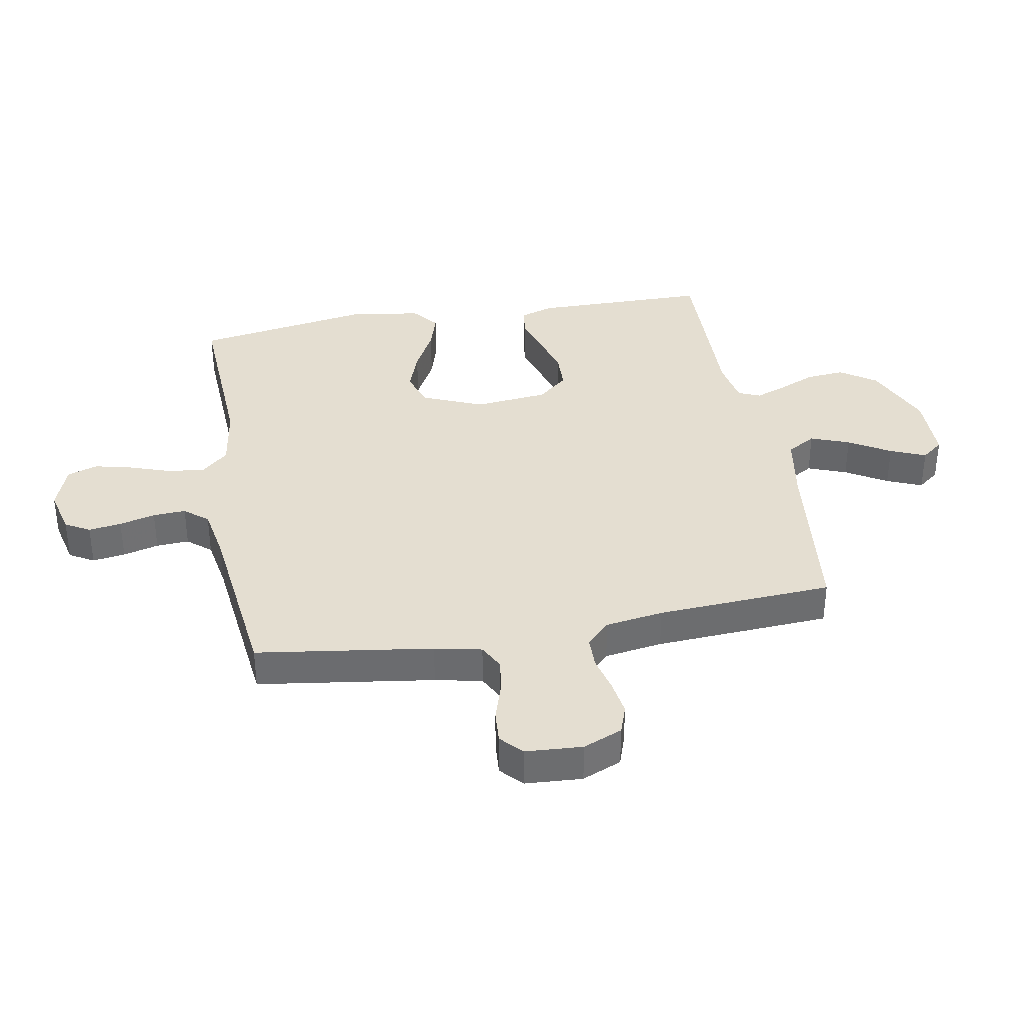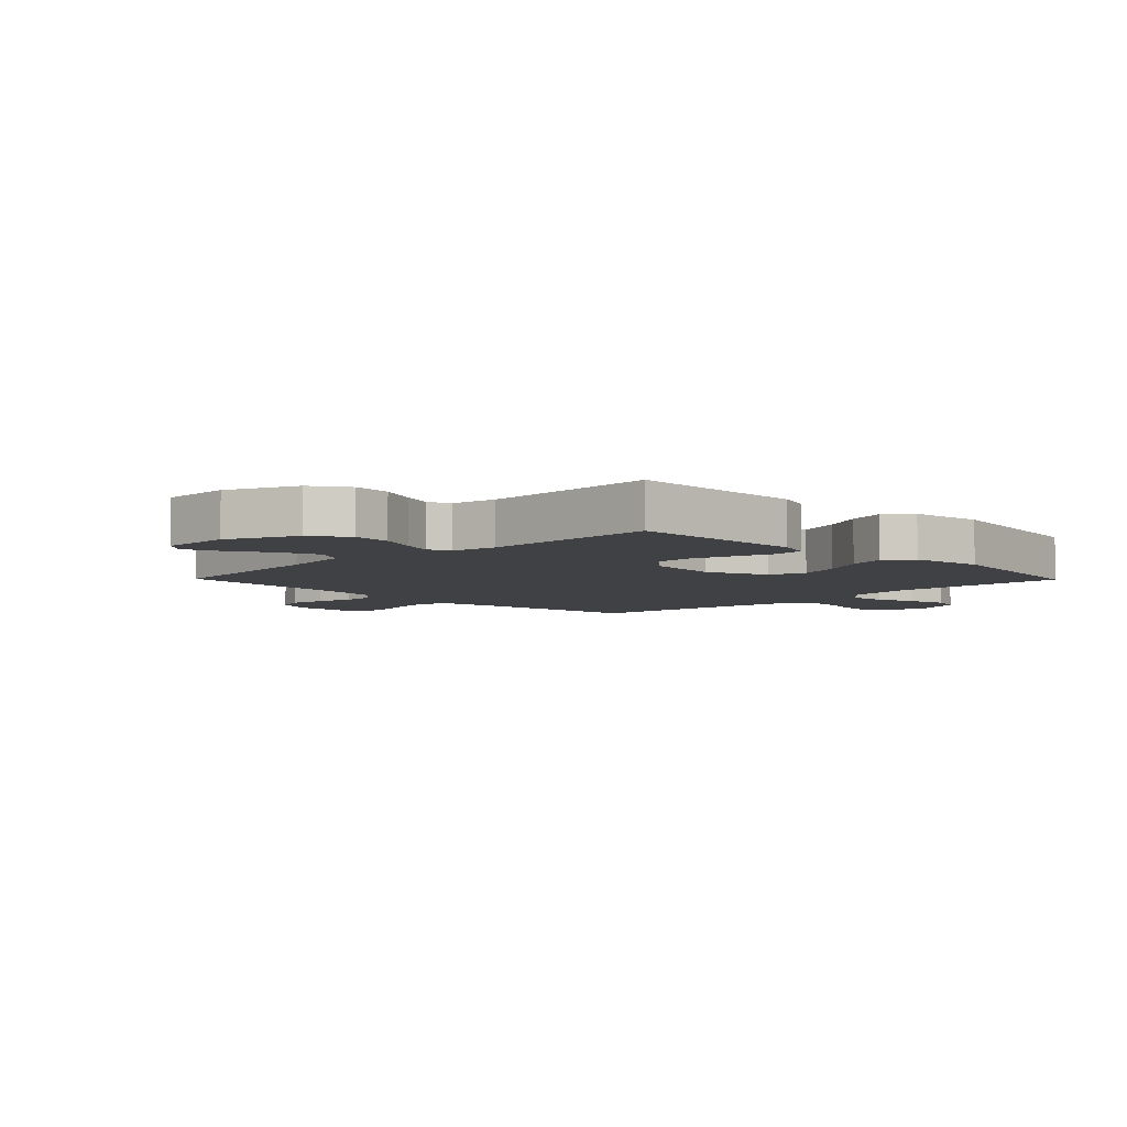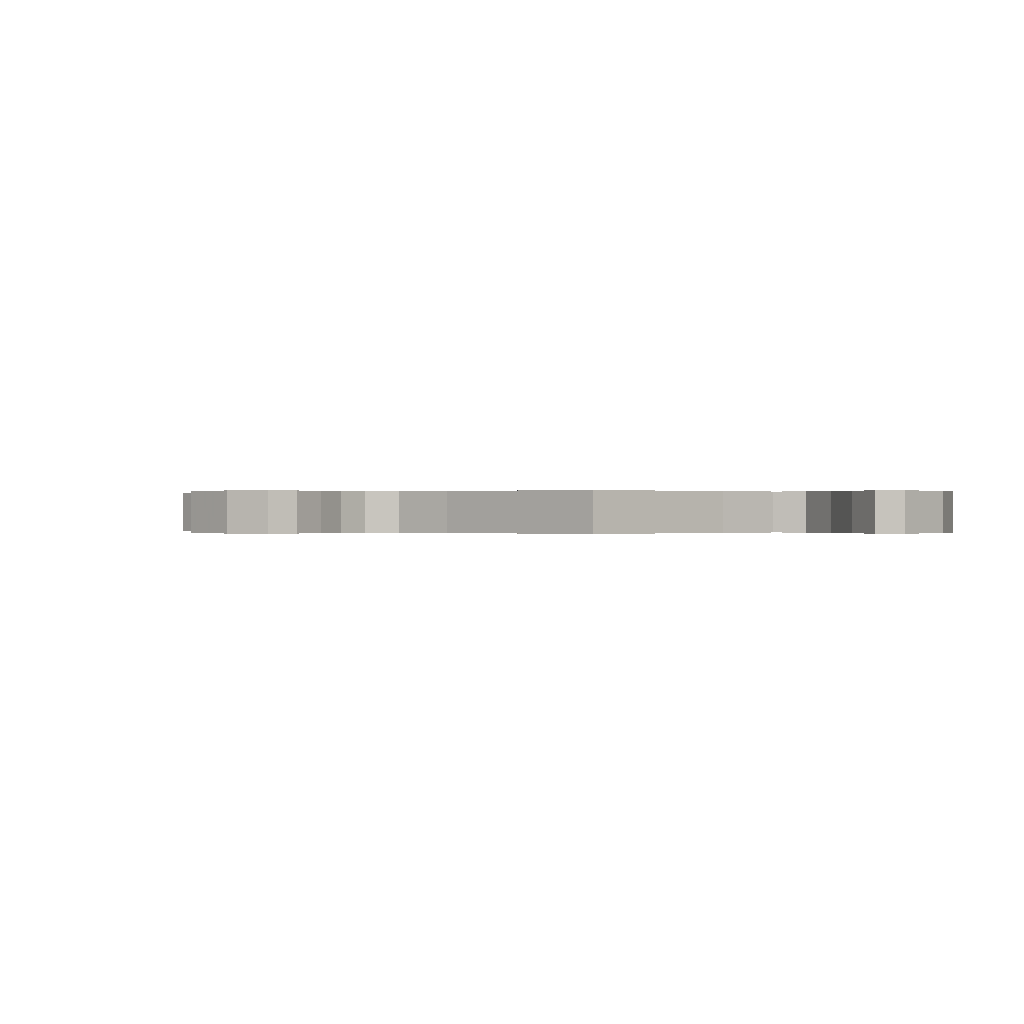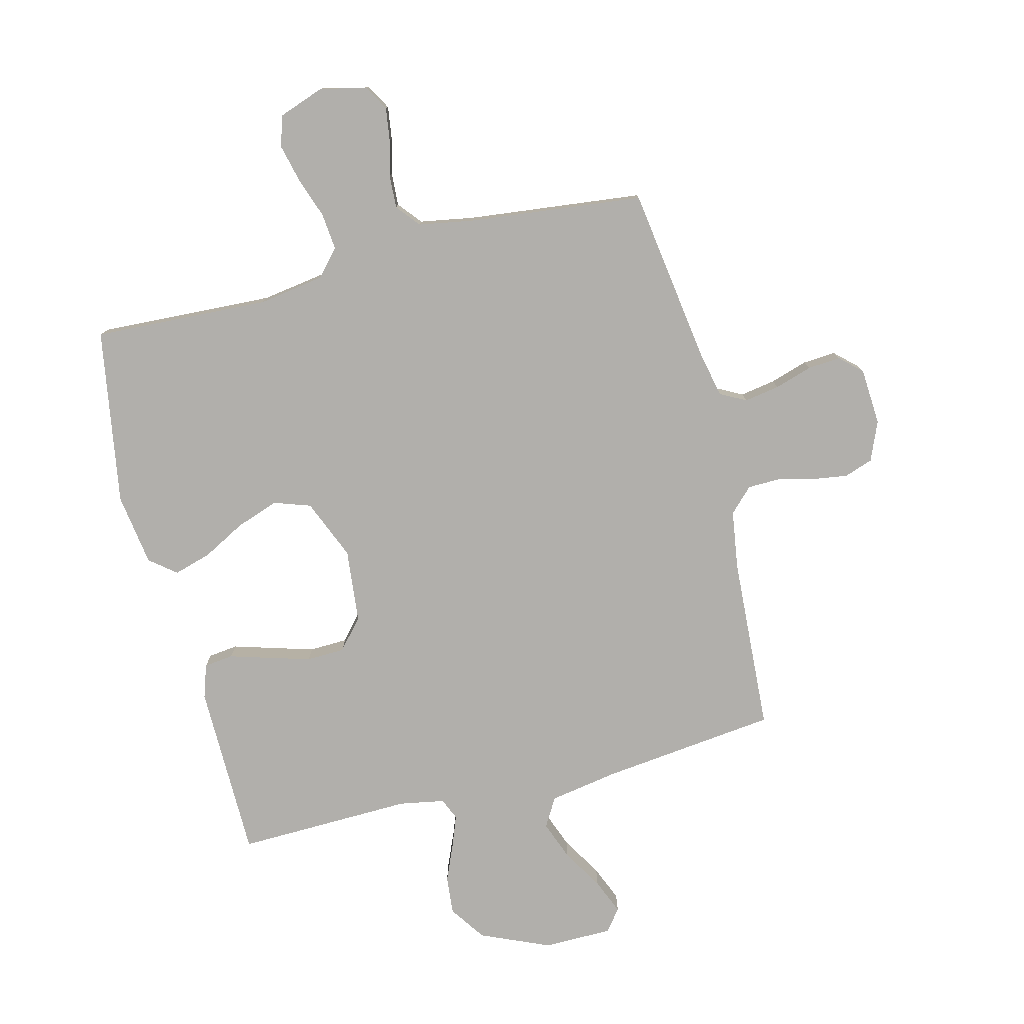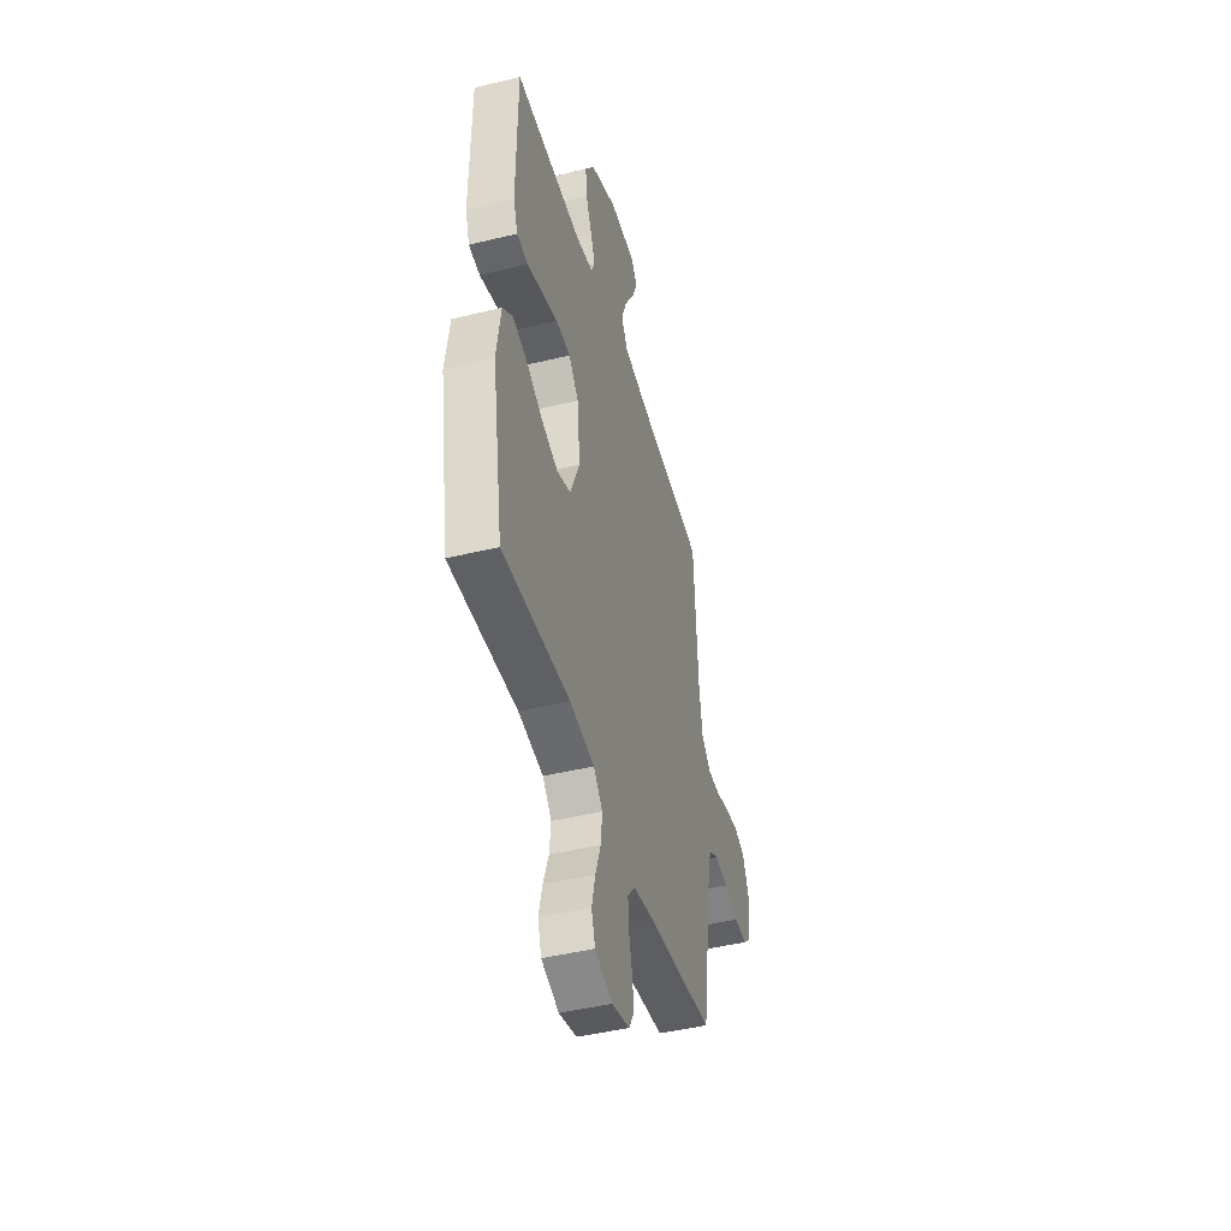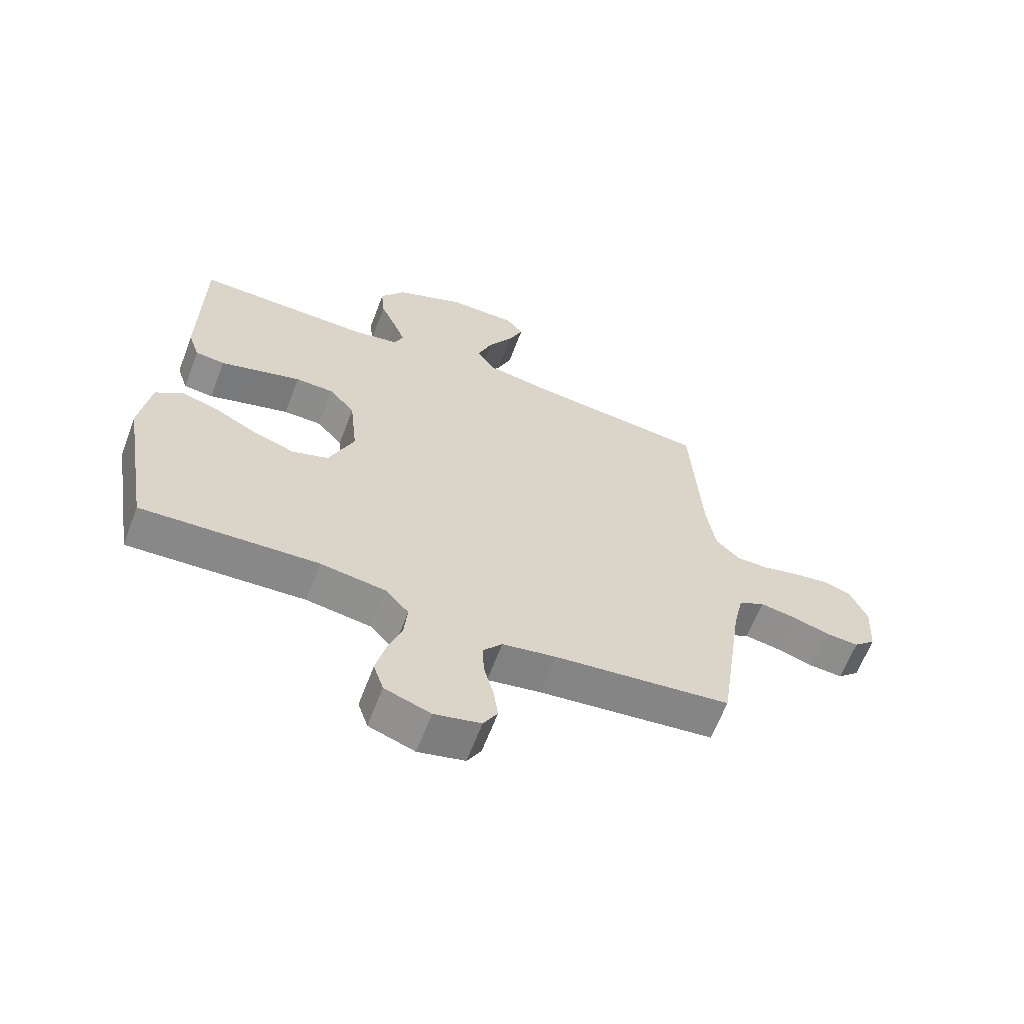
<metadata>
{"format":"obj","ext":"obj","renderer":"f3d","projection":"perspective","resolution":1024,"background":"white","views":[{"elev":36.5,"azim":-100.2,"up":"+Y"},{"elev":-5.7,"azim":44.4,"up":"+Y"},{"elev":-0.0,"azim":-48.3,"up":"+Y"},{"elev":-78.3,"azim":-165.8,"up":"+Y"},{"elev":-45.0,"azim":105.8,"up":"+Z"},{"elev":-63.6,"azim":159.2,"up":"+Z"}]}
</metadata>
<code>
v -0.5 0.07 -0.5
v -0.543 0.07 -0.2
v -0.56 0.07 -0.12
v -0.604 0.07 -0.097
v -0.664 0.07 -0.107
v -0.728 0.07 -0.127
v -0.784 0.07 -0.131
v -0.821 0.07 -0.097
v -0.827 0.07 0
v -0.799 0.07 0.067
v -0.75 0.07 0.084
v -0.69 0.07 0.075
v -0.628 0.07 0.06
v -0.573 0.07 0.061
v -0.533 0.07 0.101
v -0.518 0.07 0.2
v -0.5 0.07 0.5
v -0.2 0.07 0.534
v -0.083 0.07 0.554
v -0.054 0.07 0.603
v -0.079 0.07 0.669
v -0.121 0.07 0.739
v -0.146 0.07 0.799
v -0.117 0.07 0.836
v 0 0.07 0.837
v 0.118 0.07 0.786
v 0.16 0.07 0.725
v 0.154 0.07 0.66
v 0.127 0.07 0.597
v 0.107 0.07 0.544
v 0.123 0.07 0.507
v 0.2 0.07 0.493
v 0.5 0.07 0.5
v 0.503 0.07 0.2
v 0.484 0.07 0.143
v 0.434 0.07 0.137
v 0.367 0.07 0.157
v 0.295 0.07 0.178
v 0.23 0.07 0.176
v 0.186 0.07 0.125
v 0.173 0.07 0
v 0.216 0.07 -0.103
v 0.278 0.07 -0.124
v 0.35 0.07 -0.099
v 0.423 0.07 -0.06
v 0.487 0.07 -0.041
v 0.532 0.07 -0.077
v 0.55 0.07 -0.2
v 0.5 0.07 -0.5
v 0.2 0.07 -0.485
v 0.089 0.07 -0.502
v 0.049 0.07 -0.547
v 0.055 0.07 -0.609
v 0.079 0.07 -0.678
v 0.095 0.07 -0.744
v 0.078 0.07 -0.796
v 0 0.07 -0.824
v -0.079 0.07 -0.805
v -0.103 0.07 -0.763
v -0.095 0.07 -0.707
v -0.079 0.07 -0.646
v -0.076 0.07 -0.59
v -0.109 0.07 -0.55
v -0.2 0.07 -0.534
v -0.5 0 -0.5
v -0.543 0 -0.2
v -0.56 0 -0.12
v -0.604 0 -0.097
v -0.664 0 -0.107
v -0.728 0 -0.127
v -0.784 0 -0.131
v -0.821 0 -0.097
v -0.827 0 0
v -0.799 0 0.067
v -0.75 0 0.084
v -0.69 0 0.075
v -0.628 0 0.06
v -0.573 0 0.061
v -0.533 0 0.101
v -0.518 0 0.2
v -0.5 0 0.5
v -0.2 0 0.534
v -0.083 0 0.554
v -0.054 0 0.603
v -0.079 0 0.669
v -0.121 0 0.739
v -0.146 0 0.799
v -0.117 0 0.836
v 0 0 0.837
v 0.118 0 0.786
v 0.16 0 0.725
v 0.154 0 0.66
v 0.127 0 0.597
v 0.107 0 0.544
v 0.123 0 0.507
v 0.2 0 0.493
v 0.5 0 0.5
v 0.503 0 0.2
v 0.484 0 0.143
v 0.434 0 0.137
v 0.367 0 0.157
v 0.295 0 0.178
v 0.23 0 0.176
v 0.186 0 0.125
v 0.173 0 0
v 0.216 0 -0.103
v 0.278 0 -0.124
v 0.35 0 -0.099
v 0.423 0 -0.06
v 0.487 0 -0.041
v 0.532 0 -0.077
v 0.55 0 -0.2
v 0.5 0 -0.5
v 0.2 0 -0.485
v 0.089 0 -0.502
v 0.049 0 -0.547
v 0.055 0 -0.609
v 0.079 0 -0.678
v 0.095 0 -0.744
v 0.078 0 -0.796
v 0 0 -0.824
v -0.079 0 -0.805
v -0.103 0 -0.763
v -0.095 0 -0.707
v -0.079 0 -0.646
v -0.076 0 -0.59
v -0.109 0 -0.55
v -0.2 0 -0.534
f 59 60 61
f 58 59 61
f 57 58 61
f 56 57 61
f 55 56 61
f 54 55 61
f 53 54 61
f 52 53 61 62
f 51 52 62 63
f 48 49 50
f 47 48 50
f 46 47 50
f 45 46 50
f 44 45 50
f 43 44 50 51
f 51 63 64
f 43 51 64
f 42 43 64
f 35 36 37
f 34 35 37
f 33 34 37
f 32 33 37
f 31 32 37 38
f 27 28 29
f 26 27 29
f 25 26 29
f 24 25 29
f 23 24 29
f 22 23 29
f 21 22 29
f 20 21 29 30
f 19 20 30 31
f 16 17 18
f 18 19 31
f 16 18 31
f 15 16 31
f 11 12 13
f 10 11 13
f 9 10 13
f 8 9 13
f 7 8 13
f 6 7 13
f 5 6 13
f 4 5 13 14
f 14 15 31
f 4 14 31
f 3 4 31
f 64 1 2
f 42 64 2
f 41 42 2
f 31 38 39
f 31 39 40
f 31 40 41
f 3 31 41
f 2 3 41
f 125 124 123
f 125 123 122
f 125 122 121
f 125 121 120
f 125 120 119
f 125 119 118
f 125 118 117
f 126 125 117 116
f 127 126 116 115
f 114 113 112
f 114 112 111
f 114 111 110
f 114 110 109
f 114 109 108
f 115 114 108 107
f 128 127 115
f 128 115 107
f 128 107 106
f 101 100 99
f 101 99 98
f 101 98 97
f 101 97 96
f 102 101 96 95
f 93 92 91
f 93 91 90
f 93 90 89
f 93 89 88
f 93 88 87
f 93 87 86
f 93 86 85
f 94 93 85 84
f 95 94 84 83
f 82 81 80
f 95 83 82
f 95 82 80
f 95 80 79
f 77 76 75
f 77 75 74
f 77 74 73
f 77 73 72
f 77 72 71
f 77 71 70
f 77 70 69
f 78 77 69 68
f 95 79 78
f 95 78 68
f 95 68 67
f 66 65 128
f 66 128 106
f 66 106 105
f 103 102 95
f 104 103 95
f 105 104 95
f 105 95 67
f 105 67 66
f 1 65 66 2
f 2 66 67 3
f 3 67 68 4
f 4 68 69 5
f 5 69 70 6
f 6 70 71 7
f 7 71 72 8
f 8 72 73 9
f 9 73 74 10
f 10 74 75 11
f 11 75 76 12
f 12 76 77 13
f 13 77 78 14
f 14 78 79 15
f 15 79 80 16
f 16 80 81 17
f 17 81 82 18
f 18 82 83 19
f 19 83 84 20
f 20 84 85 21
f 21 85 86 22
f 22 86 87 23
f 23 87 88 24
f 24 88 89 25
f 25 89 90 26
f 26 90 91 27
f 27 91 92 28
f 28 92 93 29
f 29 93 94 30
f 30 94 95 31
f 31 95 96 32
f 32 96 97 33
f 33 97 98 34
f 34 98 99 35
f 35 99 100 36
f 36 100 101 37
f 37 101 102 38
f 38 102 103 39
f 39 103 104 40
f 40 104 105 41
f 41 105 106 42
f 42 106 107 43
f 43 107 108 44
f 44 108 109 45
f 45 109 110 46
f 46 110 111 47
f 47 111 112 48
f 48 112 113 49
f 49 113 114 50
f 50 114 115 51
f 51 115 116 52
f 52 116 117 53
f 53 117 118 54
f 54 118 119 55
f 55 119 120 56
f 56 120 121 57
f 57 121 122 58
f 58 122 123 59
f 59 123 124 60
f 60 124 125 61
f 61 125 126 62
f 62 126 127 63
f 63 127 128 64
f 64 128 65 1

</code>
